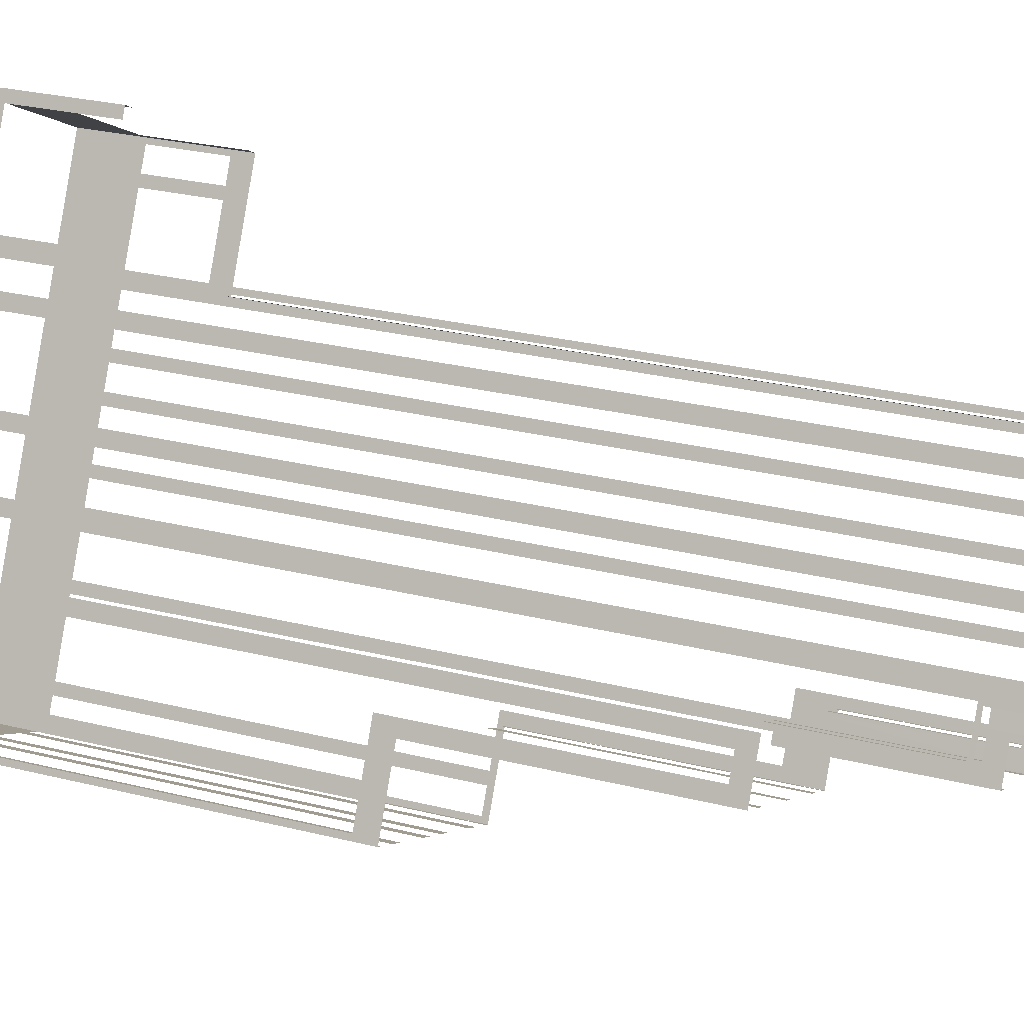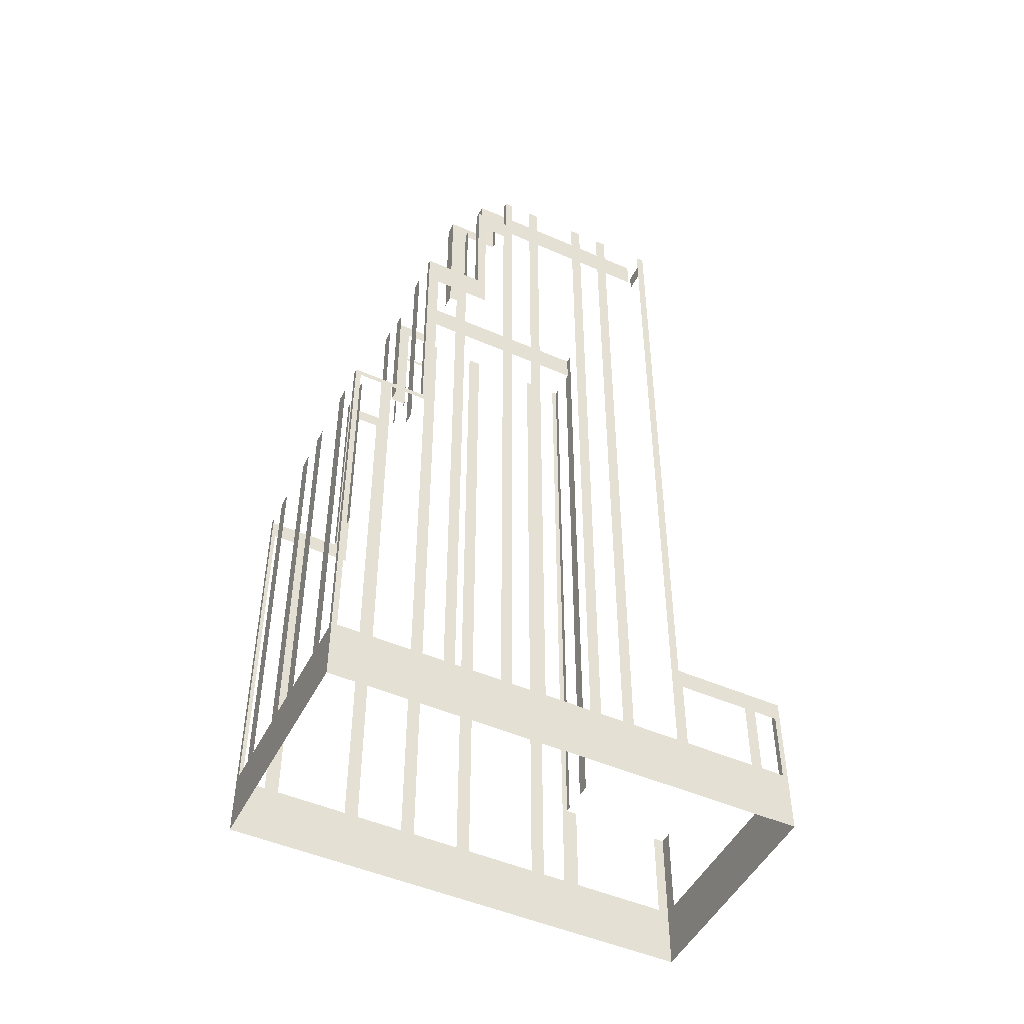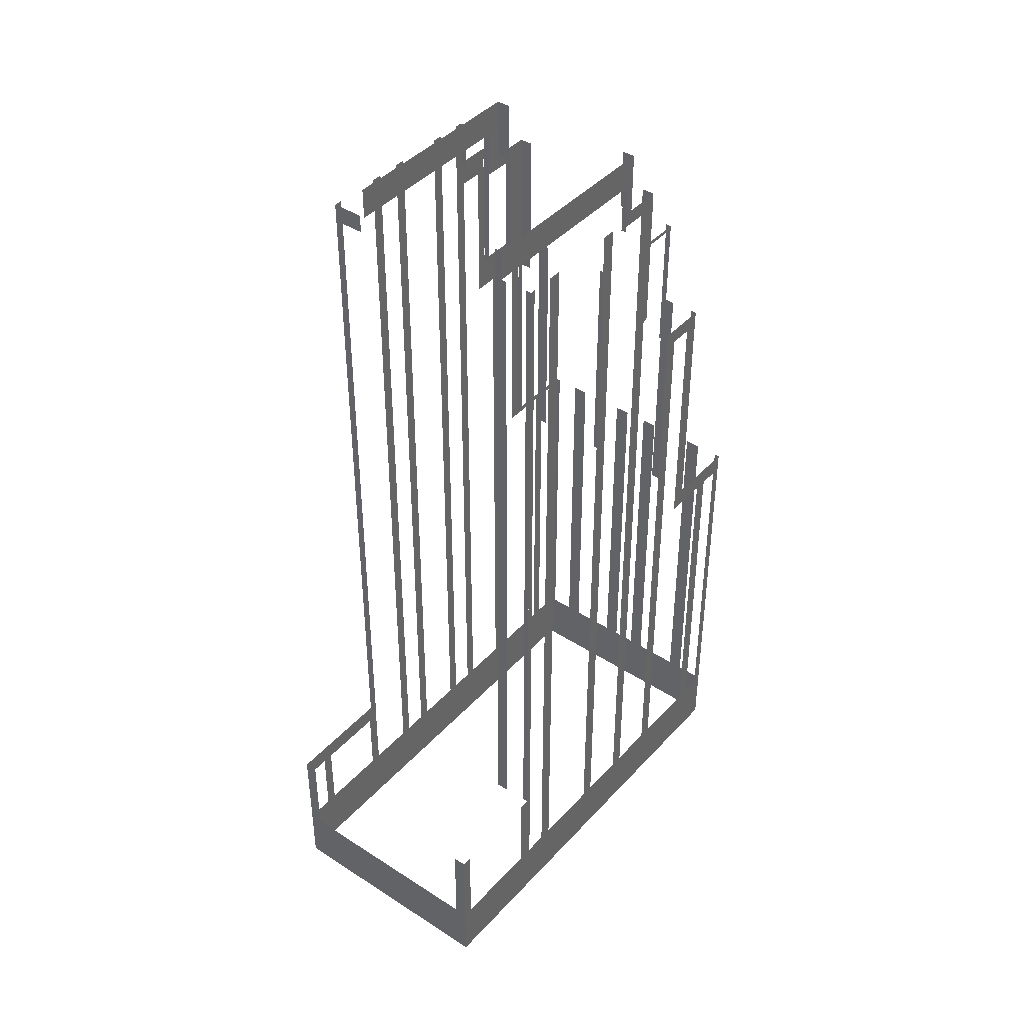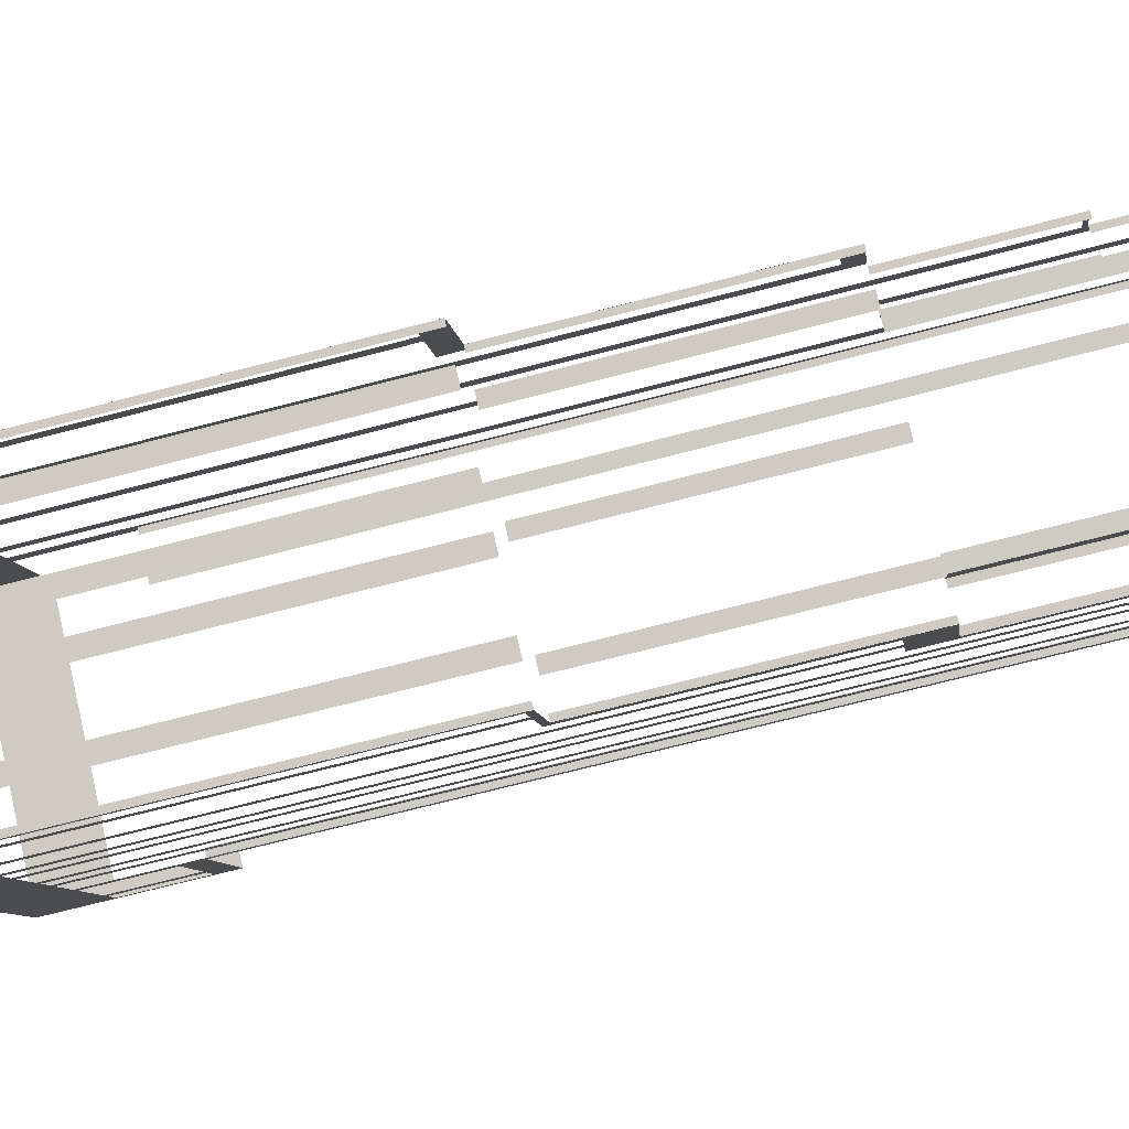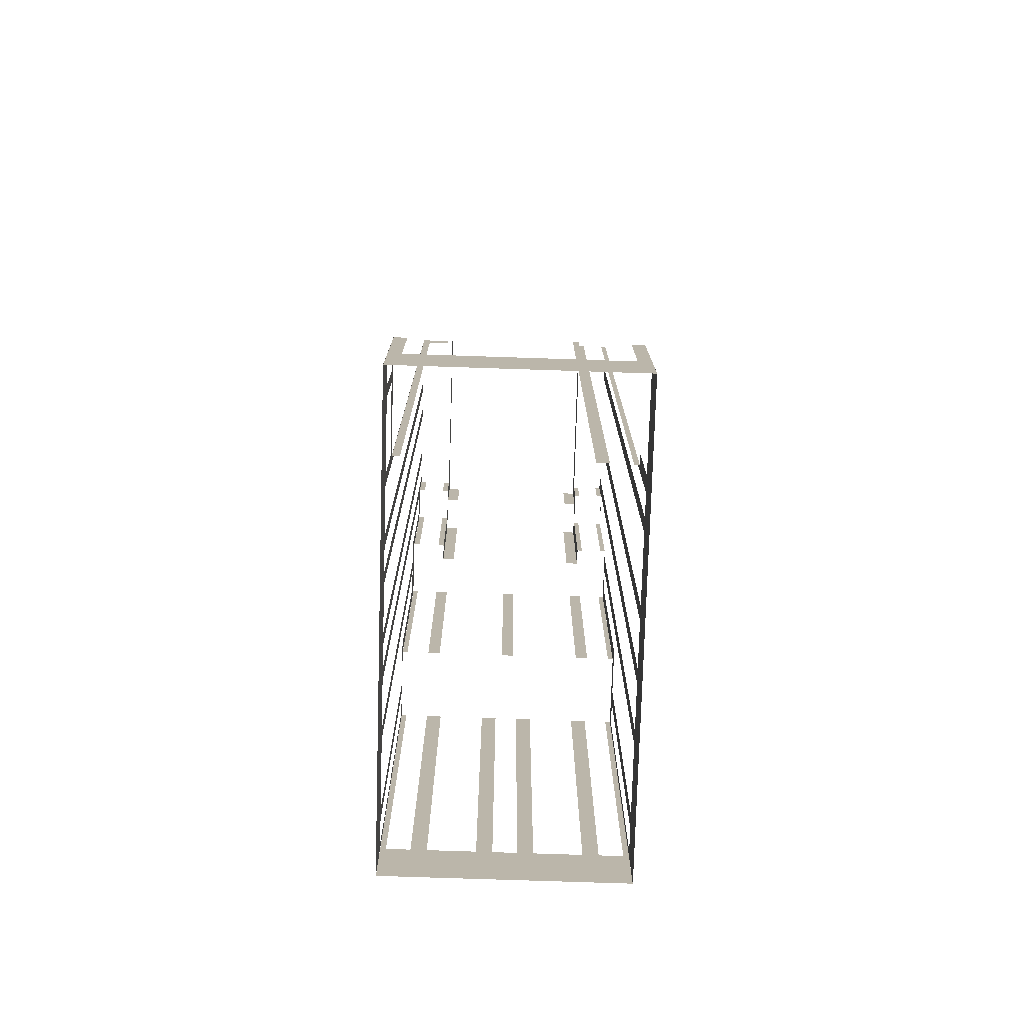
<metadata>
{"format":"obj","ext":"obj","renderer":"f3d","projection":"perspective","resolution":1024,"background":"white","views":[{"elev":28.2,"azim":-69.4,"up":"+Y"},{"elev":-48.7,"azim":35.3,"up":"+Z"},{"elev":42.0,"azim":-170.5,"up":"+Z"},{"elev":-70.4,"azim":-75.4,"up":"+Y"},{"elev":-76.2,"azim":149.6,"up":"+Z"}]}
</metadata>
<code>
o geometryt000010000010000110010110000110000110100000010100st143
v 885.5 -113.5 172.2
v 885.5 -113.5 188.2
v 885.9 -112.7 187.2
v 885.9 -112.7 170.9
v 884.5 -115.3 170.9
v 883.2 -117.7 172.2
v 887.1 -110.6 188.2
v 887.1 -110.6 148.2
v 886.6 -111.3 187.2
v 888.5 -107.9 148.2
v 887.3 -110.1 144.2
v 886.6 -111.3 148.2
v 888.5 -107.9 197
v 888.9 -107.1 148.2
v 888.4 -108.1 144.2
v 887.3 -110.1 197
v 888.4 -108.1 197.2
v 888.9 -107.1 200.2
v 887.3 -110.1 197.2
v 888.4 -108.1 200.2
v 890.4 -104.5 148.2
v 890.8 -103.7 200.2
v 890.4 -104.5 200.2
v 890.8 -103.7 148.2
v 893 -99.77 148.2
v 894.3 -97.37 144.2
v 893.4 -98.99 200.2
v 893 -99.77 200.2
v 893.4 -98.99 148.2
v 894.1 -97.67 148.2
v 894.1 -97.67 200.2
v 894.3 -97.37 154.2
v 894.3 -97.37 200.2
v 885.5 -113.5 144.2
v 884.5 -115.3 148.2
v 883.2 -117.7 144.2
v 883.3 -117.4 148.2
v 884 -116.1 148.2
v 884 -116.1 170.9
v 883.3 -117.4 170.9
v 896.2 -124.8 148.2
v 896.5 -125 172.2
v 896.2 -124.8 172.2
v 894.9 -124.1 148.2
v 896.5 -125 144.2
v 894.9 -124.1 172.2
v 894 -123.6 172.2
v 894 -123.6 148.2
v 891.4 -122.2 148.2
v 891.4 -122.2 172.2
v 890.5 -121.7 172.2
v 890.5 -121.7 148.2
v 889.2 -121 148.2
v 883.2 -117.7 144.2
v 889.2 -121 172.2
v 888.3 -120.5 172.2
v 888.3 -120.5 148.2
v 885.7 -119.1 148.2
v 885.7 -119.1 172.2
v 884.8 -118.6 172.2
v 884.8 -118.6 148.2
v 883.5 -117.9 148.2
v 883.5 -117.9 172.2
v 883.2 -117.7 172.2
v 885.5 -113.5 188.2
v 885.5 -113.5 172.2
v 885.8 -113.6 172.2
v 885.8 -113.6 188.2
v 887.1 -114.4 188.2
v 887.1 -114.4 172.2
v 887.8 -114.8 172.2
v 887.8 -114.8 188.2
v 891.8 -116.9 188.2
v 891.8 -116.9 172.2
v 892.5 -117.3 172.2
v 892.5 -117.3 188.2
v 896.5 -119.4 188.2
v 896.5 -119.4 172.2
v 897.2 -119.8 172.2
v 897.2 -119.8 188.2
v 898.5 -120.6 188.2
v 898.5 -120.6 172.2
v 898.8 -120.7 172.2
v 898.8 -120.7 188.2
v 887.3 -110.1 197.2
v 887.3 -110.1 188.2
v 887.6 -110.3 188.2
v 887.6 -110.3 197.2
v 888.9 -111 197.2
v 888.9 -111 188.2
v 889.2 -111.2 188.2
v 889.2 -111.2 197.2
v 888.4 -108.1 200.2
v 888.4 -108.1 197.2
v 888.7 -108.2 197.2
v 888.7 -108.2 200.2
v 890 -109 200.2
v 890 -109 197.2
v 890.2 -109.1 197.2
v 890.3 -109.1 197.2
v 890.3 -109.1 200.2
v 888.7 -112.1 198.2
v 888.7 -112.1 188.2
v 889.4 -112.5 188.2
v 889.4 -112.5 198.2
v 897.4 -116.8 198.2
v 897.4 -116.8 188.2
v 898.1 -117.2 188.2
v 898.1 -117.2 198.2
v 889.2 -111.2 197.2
v 889.2 -111.2 188.2
v 888.8 -112 188.2
v 888.7 -112.1 188.2
v 888.7 -112.1 198.2
v 889.2 -111.2 198.2
v 889.8 -110 198.2
v 889.2 -111.2 197.2
v 889.8 -110 197.2
v 889.8 -110 198.2
v 889.9 -109.9 197.2
v 889.8 -110 197.2
v 889.8 -110 202.2
v 890.3 -109.1 200.2
v 890.3 -109.1 202.2
v 890.3 -109.1 197.2
v 889.8 -110 202.2
v 889.8 -110 198.2
v 890.6 -110.4 198.2
v 890.6 -110.4 202.2
v 898.5 -114.7 202.2
v 898.5 -114.7 198.2
v 898.6 -114.7 198.2
v 899.3 -115.1 198.2
v 899.3 -115.1 202.2
v 890.5 -108.7 200.2
v 890.3 -109.1 200.2
v 890.3 -109.1 202.2
v 890.6 -108.7 200.2
v 896.2 -98.38 202.2
v 896.2 -98.38 200.2
v 894.6 -96.77 148.2
v 894.3 -97.37 154.2
v 894.6 -96.77 154.2
v 897.5 -91.49 148.2
v 894.3 -97.37 144.2
v 897.5 -91.49 154.2
v 897.8 -90.89 154.2
v 897.8 -90.89 144.2
v 894.6 -97.53 200.2
v 894.6 -97.53 154.2
v 894.3 -97.37 154.2
v 894.3 -97.37 200.2
v 896.2 -98.38 200.2
v 896.2 -98.38 154.2
v 895.9 -98.22 154.2
v 895.9 -98.22 200.2
v 896.6 -98.62 154.2
v 896.2 -98.38 154.2
v 896.2 -98.38 200.2
v 896.6 -98.62 202.2
v 896.2 -98.38 202.2
v 907.7 -104.6 154.2
v 907.3 -104.4 154.2
v 907.2 -104.3 199
v 907.7 -104.6 200.2
v 907.2 -104.3 154.2
v 905.9 -103.6 199
v 905.9 -103.6 200.2
v 907.5 -105 200.2
v 907.7 -104.6 154.2
v 907.7 -104.6 200.2
v 907.5 -105 148.2
v 907.8 -104.4 152.9
v 910 -100.4 152.9
v 911.2 -98.15 154.2
v 907.7 -104.6 144.2
v 906 -107.6 148.2
v 907.8 -104.4 148.2
v 905.7 -108.3 200.2
v 906 -107.6 200.2
v 905.7 -108.3 148.2
v 904.9 -109.6 148.2
v 904.6 -110.2 200.2
v 904.9 -109.6 200.2
v 904.6 -110.2 148.2
v 901.8 -115.3 144.2
v 903.1 -112.9 148.2
v 902.8 -113.5 200.2
v 903.1 -112.9 200.2
v 902.8 -113.5 148.2
v 902.1 -114.8 148.2
v 902.1 -114.8 200.2
v 901.7 -115.5 195.5
v 901.7 -115.5 148.2
v 901.8 -115.3 200.2
v 901.8 -115.3 197.2
v 900.7 -117.3 197.2
v 901 -116.8 195.5
v 900.7 -117.3 188.2
v 898.8 -120.7 188.2
v 899.9 -118.7 186
v 900.3 -118.1 186
v 901 -116.8 186
v 898.8 -120.7 172.2
v 899.2 -120.1 186
v 896.5 -125 172.2
v 897.8 -122.7 171.8
v 899.2 -120.1 171.8
v 896.5 -125 144.2
v 896.7 -124.7 148.2
v 896.7 -124.7 171.8
v 897.4 -123.3 171.8
v 898.8 -120.7 144.2
v 897.8 -122.7 148.2
v 897.4 -123.3 148.2
v 899.9 -118.7 148.2
v 900.7 -117.3 144.2
v 900.3 -118.1 148.2
v 911.2 -98.15 144.2
v 910 -100.4 148.2
v 911 -98.46 148.2
v 910.3 -99.78 148.2
v 910.3 -99.78 152.9
v 911 -98.46 152.9
v 898.6 -91.29 148.2
v 897.8 -90.89 154.2
v 898.6 -91.29 154.2
v 910.5 -97.75 148.2
v 904.3 -94.42 144.2
v 897.8 -90.89 144.2
v 910.5 -97.75 154.2
v 911.2 -98.15 154.2
v 911.2 -98.15 144.2
v 898.1 -117.2 188.2
v 898.5 -116.4 188.2
v 898.1 -117.2 198.2
v 898.6 -116.2 198.2
v 898.6 -116.2 197.2
v 898.6 -116.2 188.2
v 898.6 -116.2 197.2
v 898.6 -116.2 188.2
v 899 -116.4 188.2
v 899 -116.4 197.2
v 900.3 -117.1 197.2
v 900.3 -117.1 188.2
v 900.4 -117.1 188.2
v 900.7 -117.3 188.2
v 900.7 -117.3 197.2
v 898.6 -116.2 197.2
v 899.2 -115.2 197.2
v 898.6 -116.2 198.2
v 899.3 -115.1 198.2
v 899.3 -115.1 197.2
v 899.3 -115.1 197.2
v 899.3 -115.1 197.2
v 899.7 -114.3 197.2
v 899.3 -115.1 198.2
v 899.3 -115.1 202.2
v 899.8 -114.2 202.2
v 899.8 -114.2 200.2
v 899.8 -114.2 197.2
v 899.8 -114.2 200.2
v 899.8 -114.2 197.2
v 900.1 -114.4 197.2
v 900.1 -114.4 200.2
v 901.5 -115.1 200.2
v 901.5 -115.1 197.2
v 901.7 -115.2 197.2
v 901.8 -115.3 197.2
v 901.8 -115.3 200.2
v 899.8 -114.2 200.2
v 905.4 -103.8 200.2
v 899.8 -114.2 202.2
v 905.6 -103.4 202.2
v 905.6 -103.4 200.2
f 1 2 3
f 3 4 1
f 5 1 4
f 1 5 6
f 8 9 7
f 9 3 7
f 10 11 8
f 11 12 8
f 13 14 10
f 14 15 10
f 10 15 11
f 16 17 13
f 17 18 13
f 18 14 13
f 16 19 17
f 17 20 18
f 14 21 15
f 22 21 23
f 22 24 21
f 21 24 15
f 25 26 24
f 24 26 15
f 27 25 28
f 27 29 25
f 29 26 25
f 30 26 29
f 30 31 32
f 32 26 30
f 32 31 33
f 11 34 12
f 35 34 36
f 34 35 12
f 37 36 6
f 37 38 36
f 38 35 36
f 39 6 5
f 40 6 39
f 40 37 6
f 38 39 5
f 38 5 35
f 41 42 43
f 44 45 41
f 42 41 45
f 46 47 44
f 47 48 44
f 48 45 44
f 48 49 45
f 50 51 49
f 51 52 49
f 49 52 45
f 53 54 52
f 52 54 45
f 55 56 53
f 56 57 53
f 57 54 53
f 58 54 57
f 61 54 58
f 62 54 61
f 63 64 62
f 64 54 62
f 65 66 67
f 65 67 68
f 69 70 71
f 69 71 72
f 73 74 75
f 73 75 76
f 77 78 79
f 77 79 80
f 85 86 87
f 85 87 88
f 89 90 91
f 89 91 92
f 99 100 101
f 102 103 104
f 102 104 105
f 110 111 112
f 113 110 112
f 110 113 114
f 115 110 114
f 116 118 117
f 120 122 123
f 123 122 124
f 125 120 123
f 126 127 128
f 126 128 129
f 132 133 134
f 135 136 137
f 137 138 135
f 137 139 138
f 139 140 138
f 141 142 143
f 144 145 141
f 142 141 145
f 146 147 144
f 147 148 144
f 148 145 144
f 153 154 155
f 153 155 156
f 157 158 159
f 160 157 159
f 161 160 159
f 162 163 164
f 165 162 164
f 163 166 164
f 167 168 164
f 168 165 164
f 169 170 171
f 169 172 170
f 170 172 173
f 173 174 170
f 181 176 177
f 176 182 185
f 186 176 185
f 186 187 190
f 186 190 191
f 191 192 193
f 193 194 191
f 186 191 194
f 192 195 196
f 197 198 196
f 193 196 198
f 197 199 198
f 202 203 199
f 203 198 199
f 200 204 205
f 200 205 201
f 204 206 207
f 208 204 207
f 208 205 204
f 209 210 206
f 206 210 211
f 209 213 214
f 215 209 214
f 209 215 210
f 216 213 217
f 214 213 216
f 194 218 217
f 176 219 220
f 176 220 178
f 219 221 222
f 220 219 222
f 223 175 174
f 223 224 175
f 221 175 224
f 220 222 174
f 222 223 174
f 215 214 212
f 212 214 207
f 225 226 227
f 225 228 229
f 229 230 225
f 226 225 230
f 231 232 228
f 232 233 228
f 233 229 228
f 234 235 236
f 235 237 236
f 237 235 238
f 240 241 242
f 240 242 243
f 244 245 246
f 246 247 248
f 244 246 248
f 249 250 251
f 251 250 252
f 253 252 250
f 255 256 257
f 257 256 258
f 256 259 258
f 260 256 261
f 259 256 260
f 262 263 264
f 262 264 265
f 266 267 268
f 268 269 270
f 266 268 270
f 271 272 273
f 273 272 274
f 274 272 275
f 3 2 7
f 12 9 8
f 59 60 58
f 60 61 58
f 81 82 83
f 81 83 84
f 93 94 95
f 93 95 96
f 97 98 99
f 97 99 101
f 106 107 108
f 106 108 109
f 115 116 117
f 115 117 110
f 119 120 121
f 122 120 119
f 130 131 132
f 130 132 134
f 149 150 151
f 149 151 152
f 175 170 174
f 176 172 177
f 176 178 172
f 178 173 172
f 179 177 180
f 179 181 177
f 181 182 176
f 183 182 184
f 183 185 182
f 186 185 187
f 188 187 189
f 188 190 187
f 193 192 196
f 200 201 199
f 199 201 202
f 206 211 212
f 206 212 207
f 186 194 217
f 218 216 217
f 219 175 221
f 201 218 202
f 201 216 218
f 238 235 239
f 252 253 254

</code>
